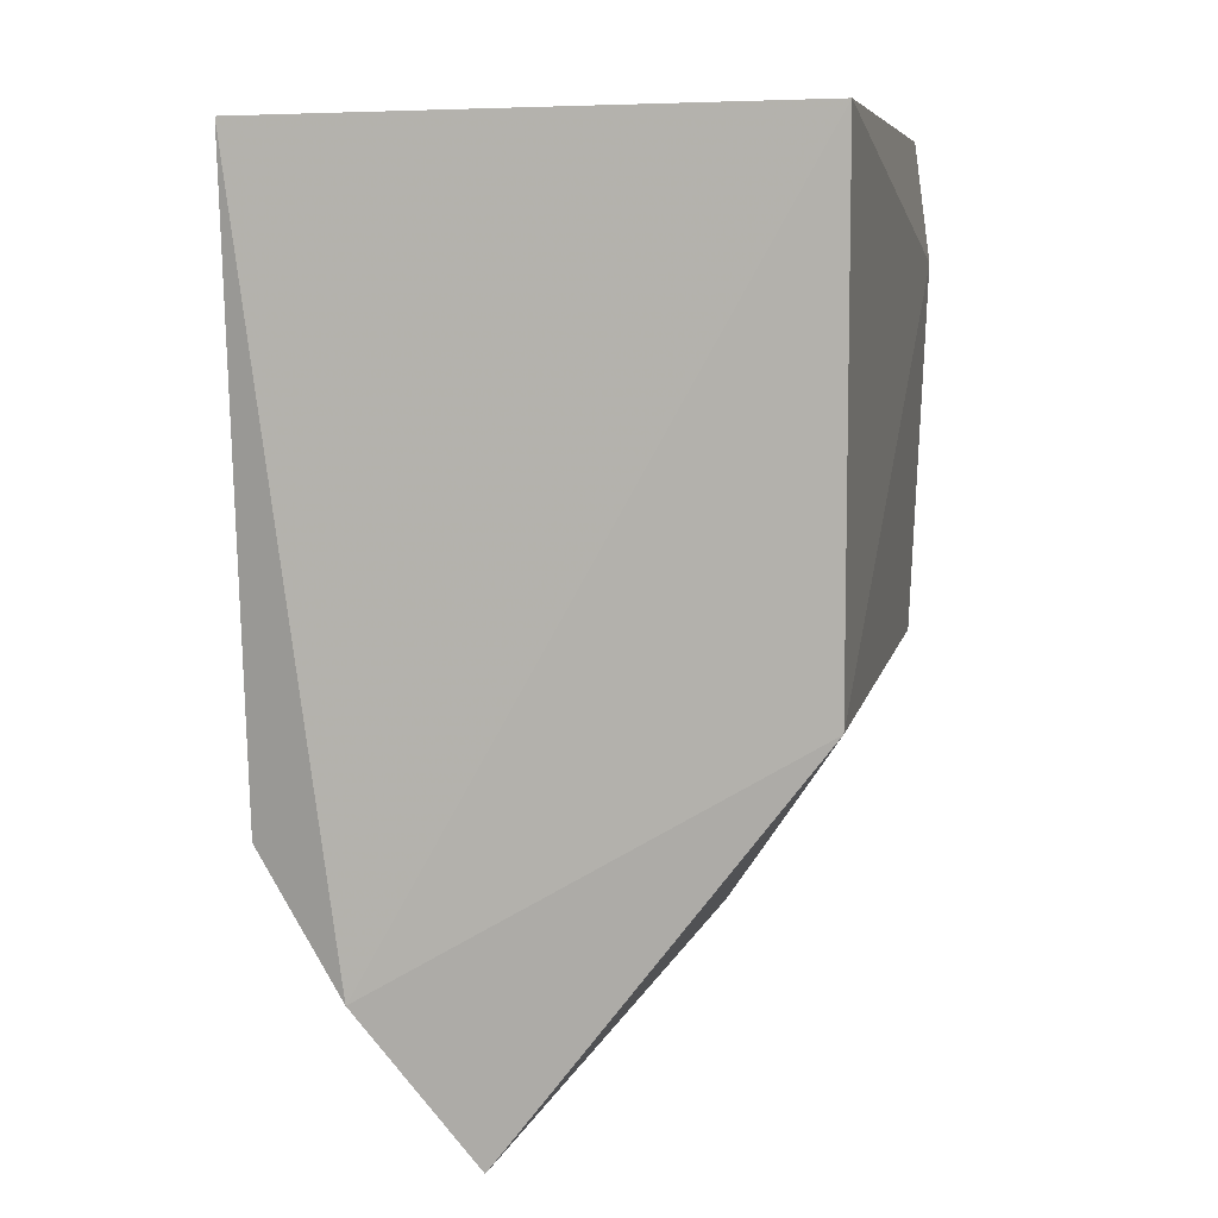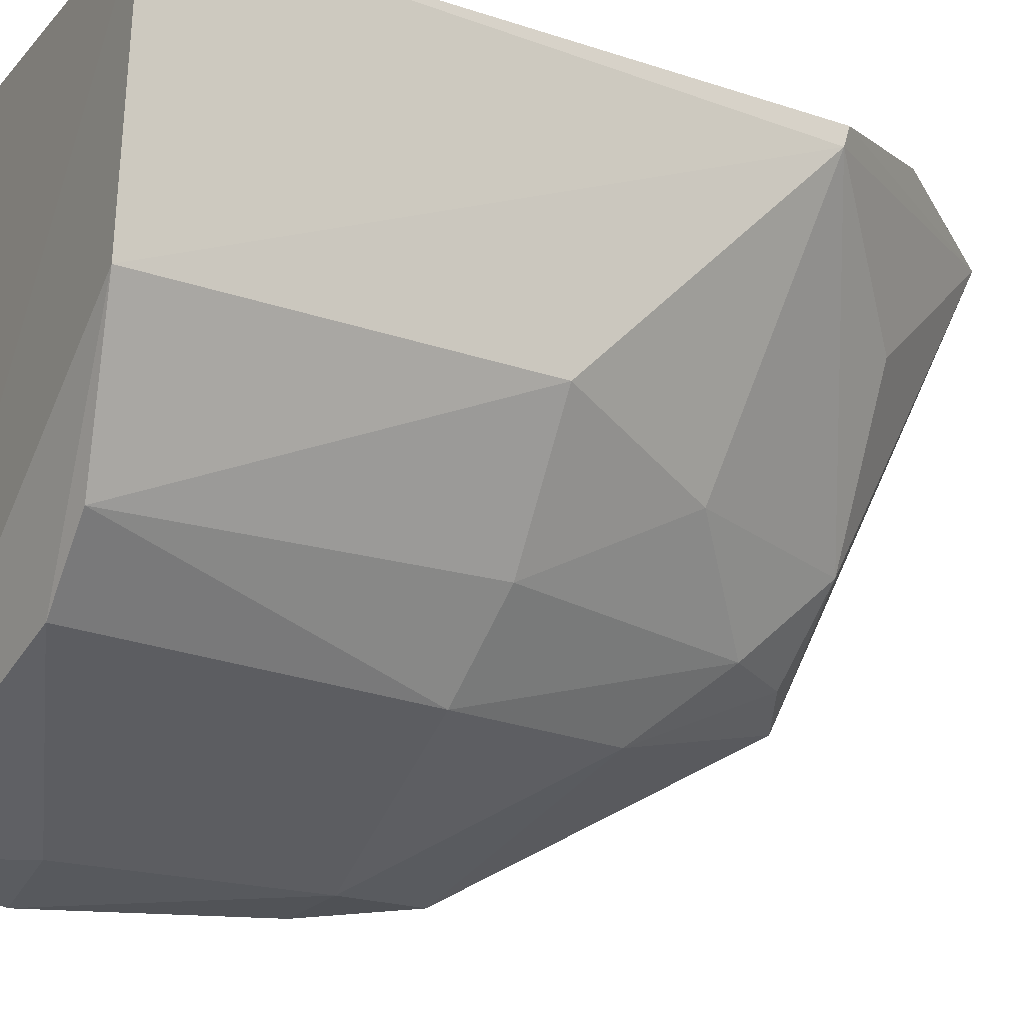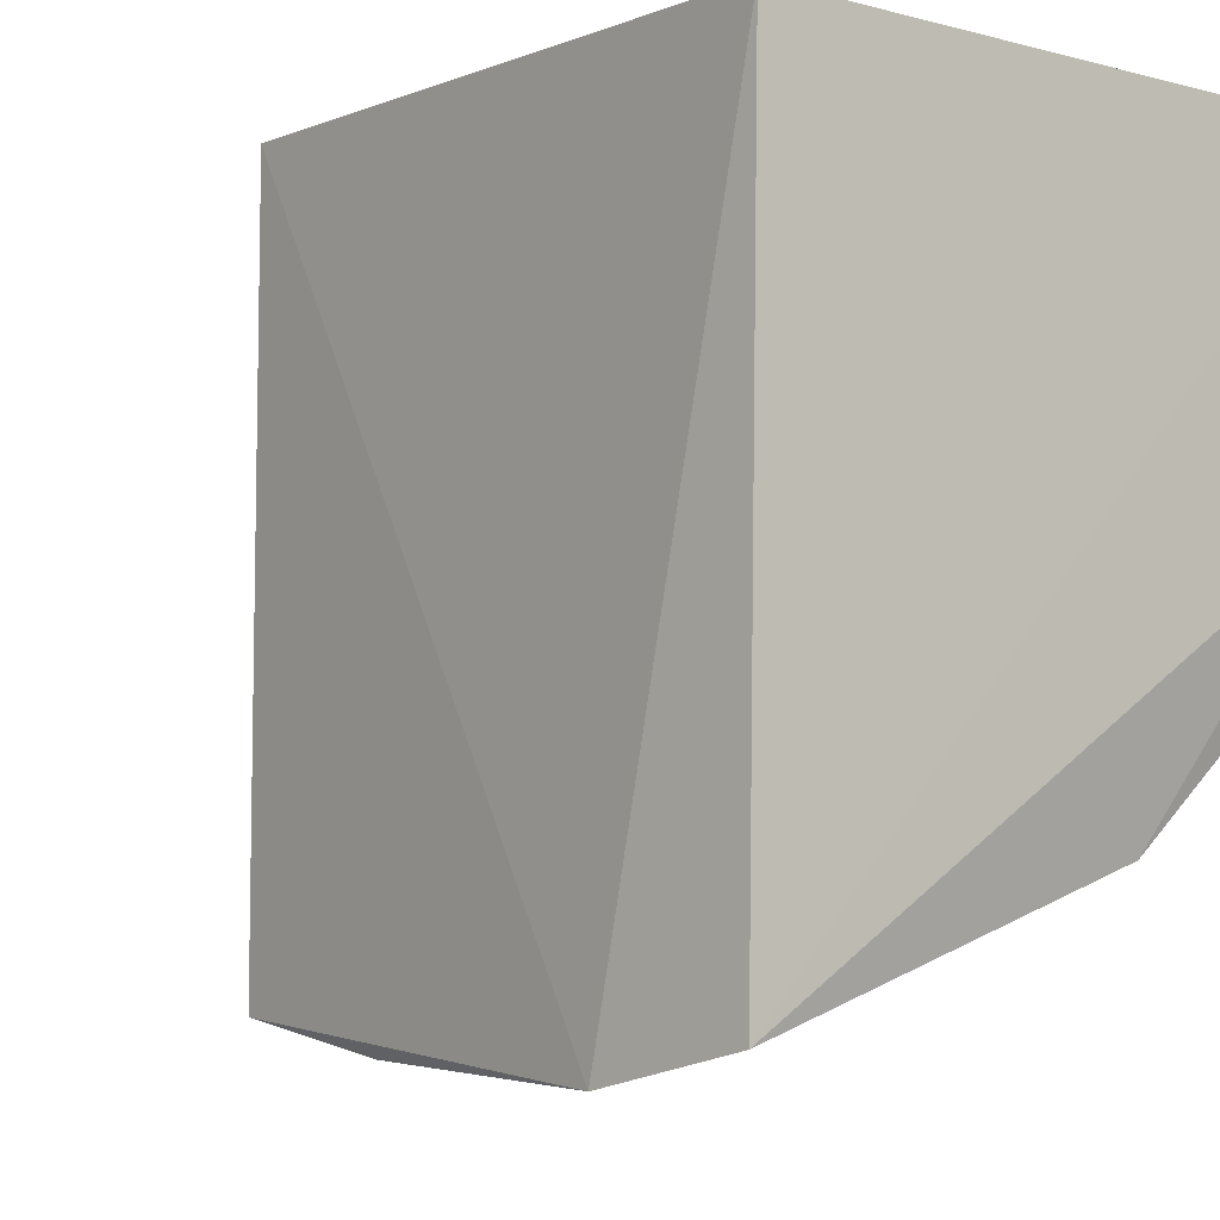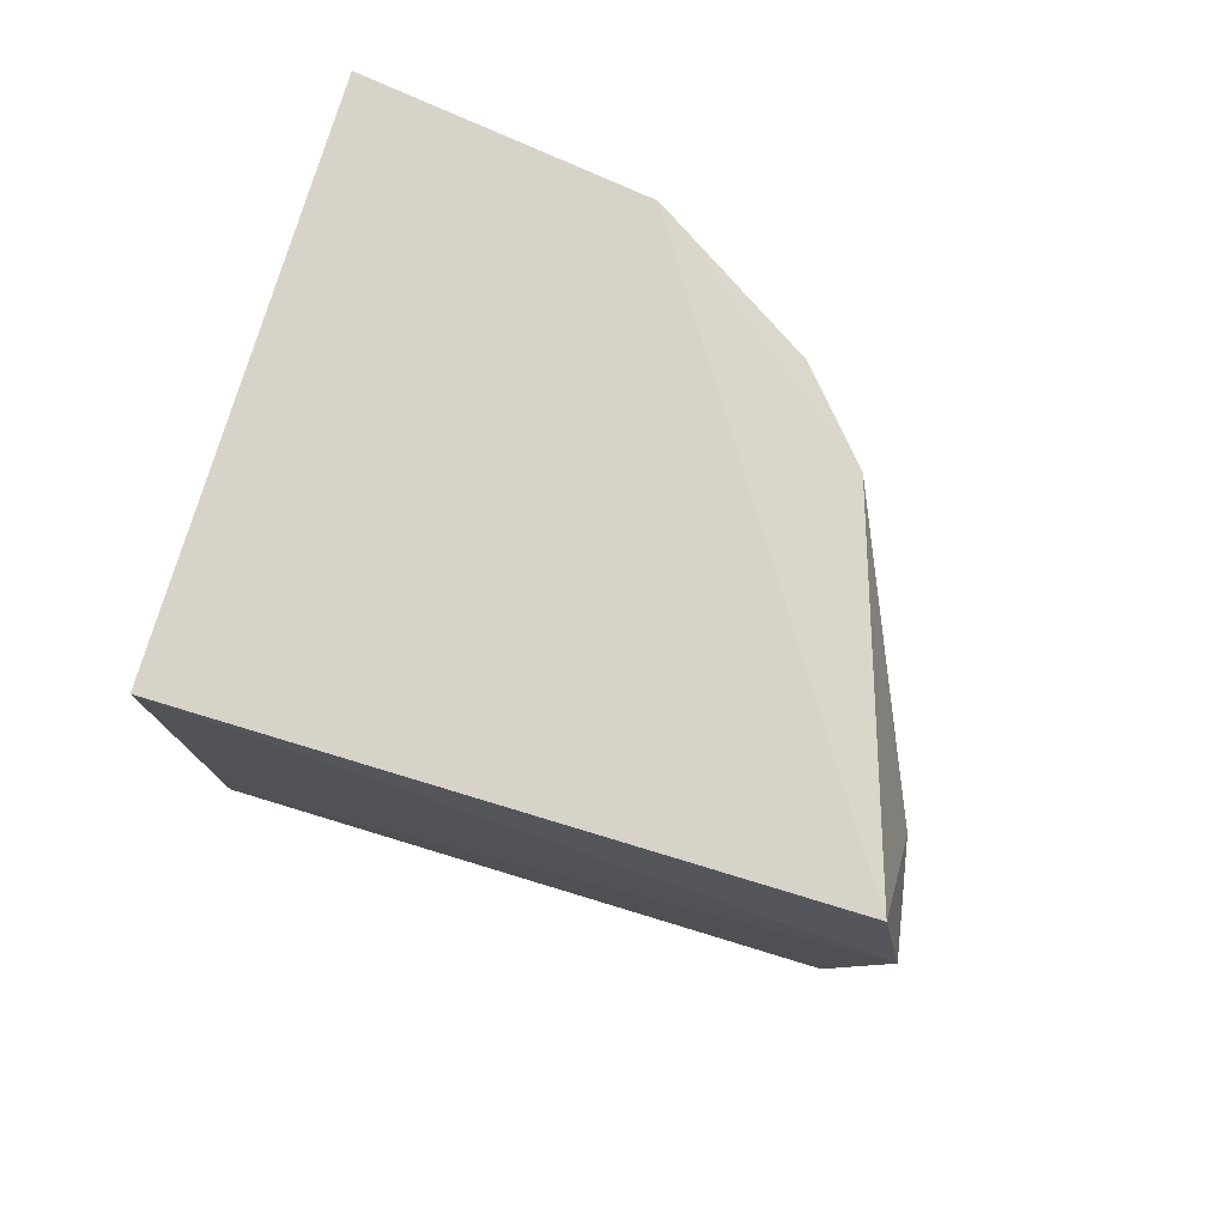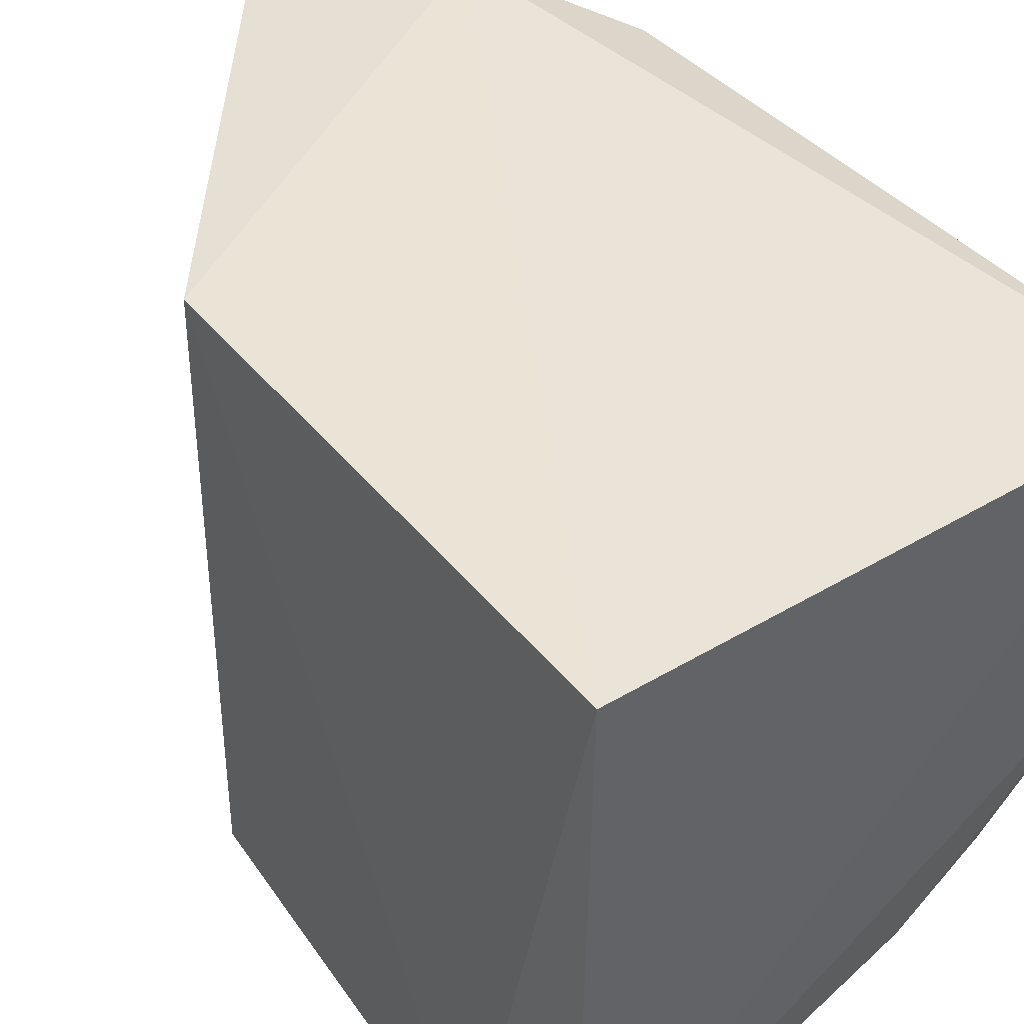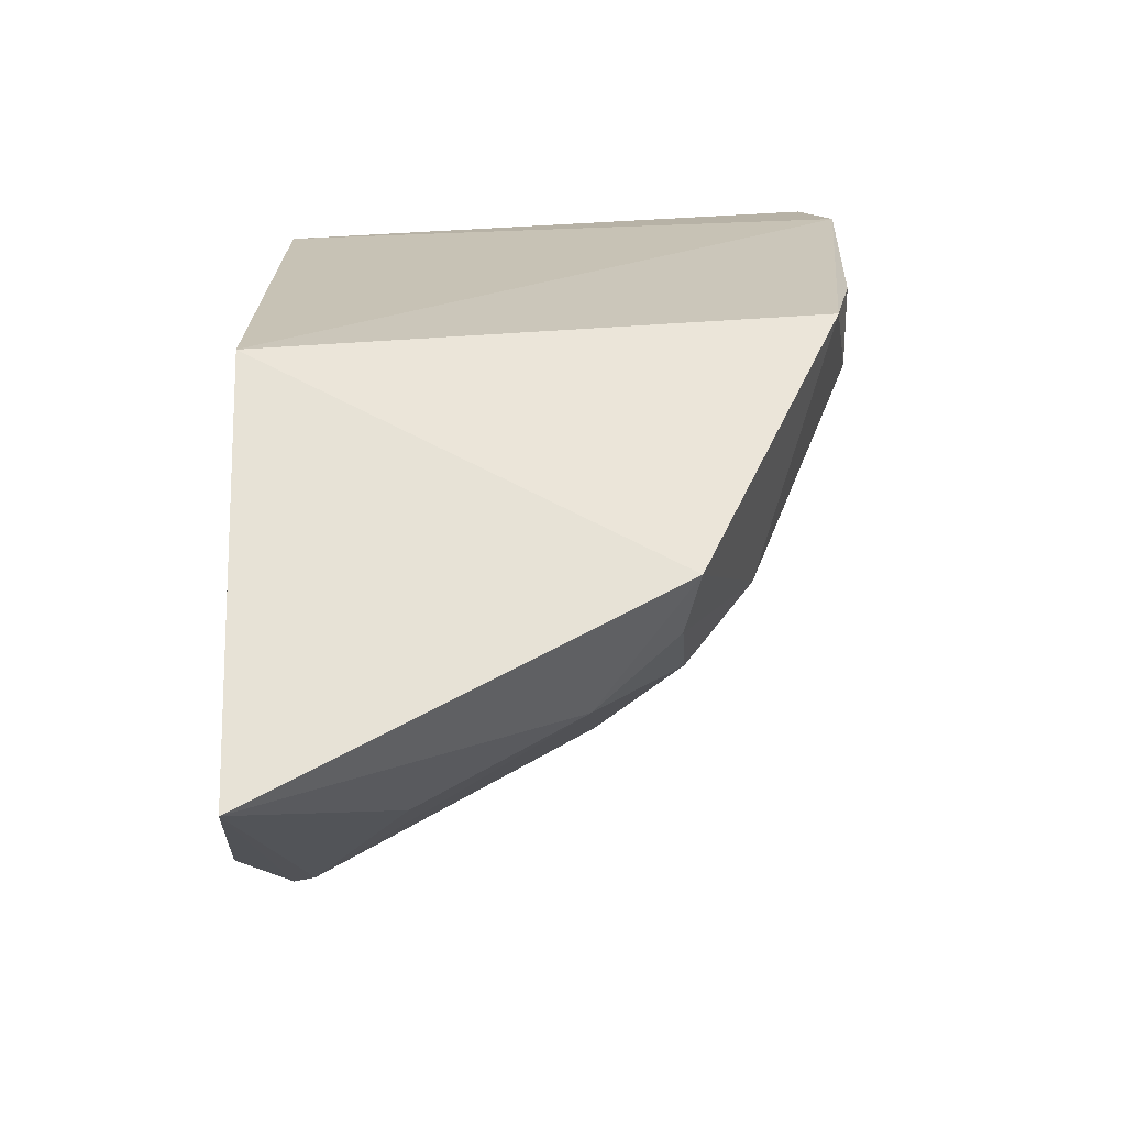
<metadata>
{"format":"obj","ext":"obj","renderer":"f3d","projection":"perspective","resolution":1024,"background":"white","views":[{"elev":7.8,"azim":11.3,"up":"+Y"},{"elev":-19.9,"azim":-117.8,"up":"+Z"},{"elev":-5.5,"azim":141.5,"up":"+Z"},{"elev":77.9,"azim":106.4,"up":"+Y"},{"elev":42.3,"azim":144.7,"up":"+Z"},{"elev":-70.0,"azim":92.9,"up":"+Y"}]}
</metadata>
<code>
v -0.4621 -0.0847 0.1234
v -0.4159 -0.02493 0.03769
v -0.4167 0.05032 0.1246
v -0.4956 0.04919 0.1237
v -0.4886 -0.006947 0.08248
v -0.4161 0.04935 0.03642
v -0.4796 -0.06267 0.1261
v -0.4167 -0.02544 0.1246
v -0.4508 -0.05804 0.06278
v -0.4139 0.03124 0.03251
v -0.4773 0.04571 0.06221
v -0.4935 -0.04317 0.1212
v -0.4406 -0.06322 0.06012
v -0.4903 0.04864 0.08424
v -0.4662 0.04558 0.0524
v -0.4757 -0.03228 0.07565
v -0.4607 -0.06098 0.07574
v -0.4531 -0.0336 0.0516
v -0.4935 -0.04221 0.1181
v -0.4289 0.03201 0.03541
v -0.4605 -0.04605 0.06236
v -0.4628 -0.004559 0.05018
v -0.4739 -0.06113 0.1016
v -0.4287 -0.006109 0.03504
v -0.4744 -0.007093 0.06272
v -0.417 -0.00477 0.03412
f 6 4 3
f 7 3 4
f 8 7 1
f 8 3 7
f 10 6 3
f 10 8 2
f 10 3 8
f 12 7 4
f 12 1 7
f 13 8 1
f 13 2 8
f 14 11 5
f 14 4 6
f 15 14 6
f 15 11 14
f 17 13 1
f 17 9 13
f 18 13 9
f 18 2 13
f 19 12 4
f 19 4 14
f 19 14 5
f 19 5 16
f 19 16 17
f 19 1 12
f 20 15 6
f 20 6 10
f 21 17 16
f 21 9 17
f 21 18 9
f 22 11 15
f 22 15 20
f 22 18 21
f 23 19 17
f 23 17 1
f 23 1 19
f 24 20 10
f 24 22 20
f 24 2 18
f 24 18 22
f 25 5 11
f 25 11 22
f 25 16 5
f 25 22 21
f 25 21 16
f 26 24 10
f 26 10 2
f 26 2 24

</code>
